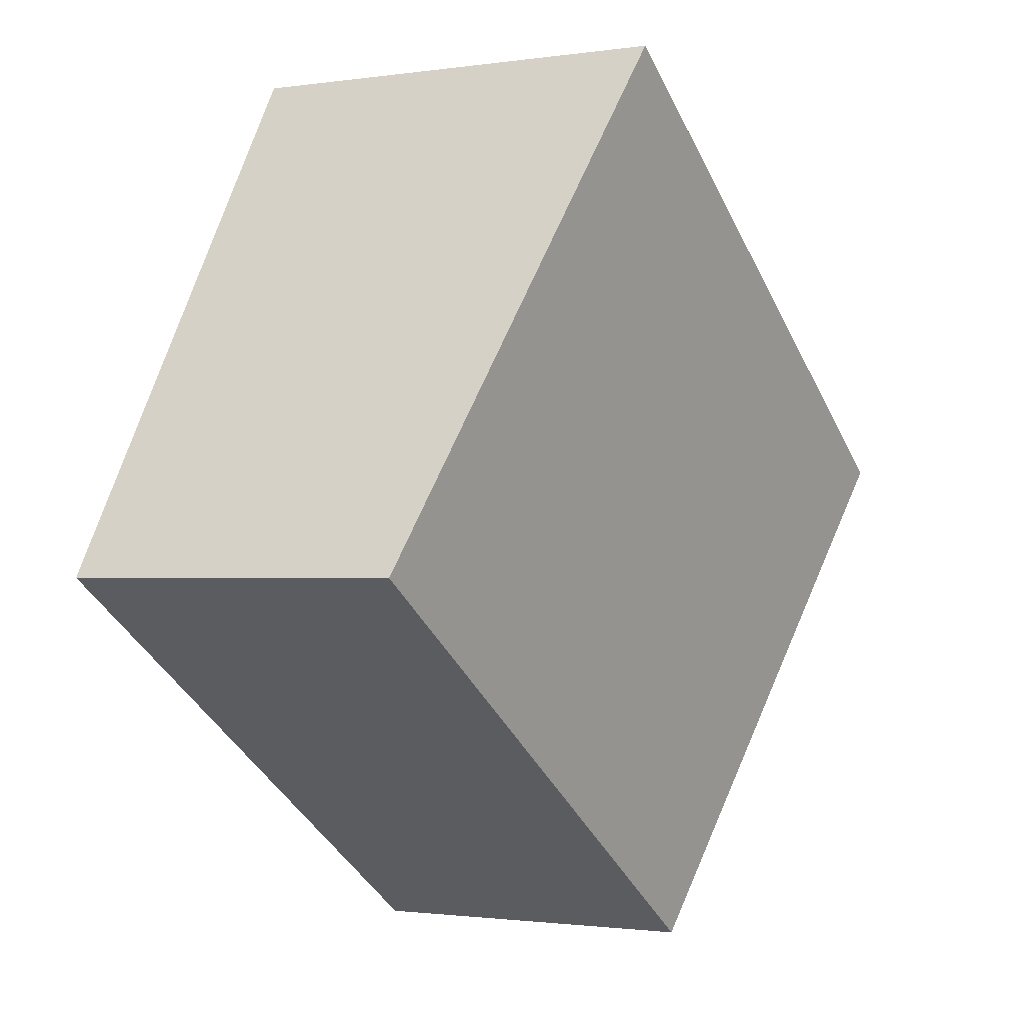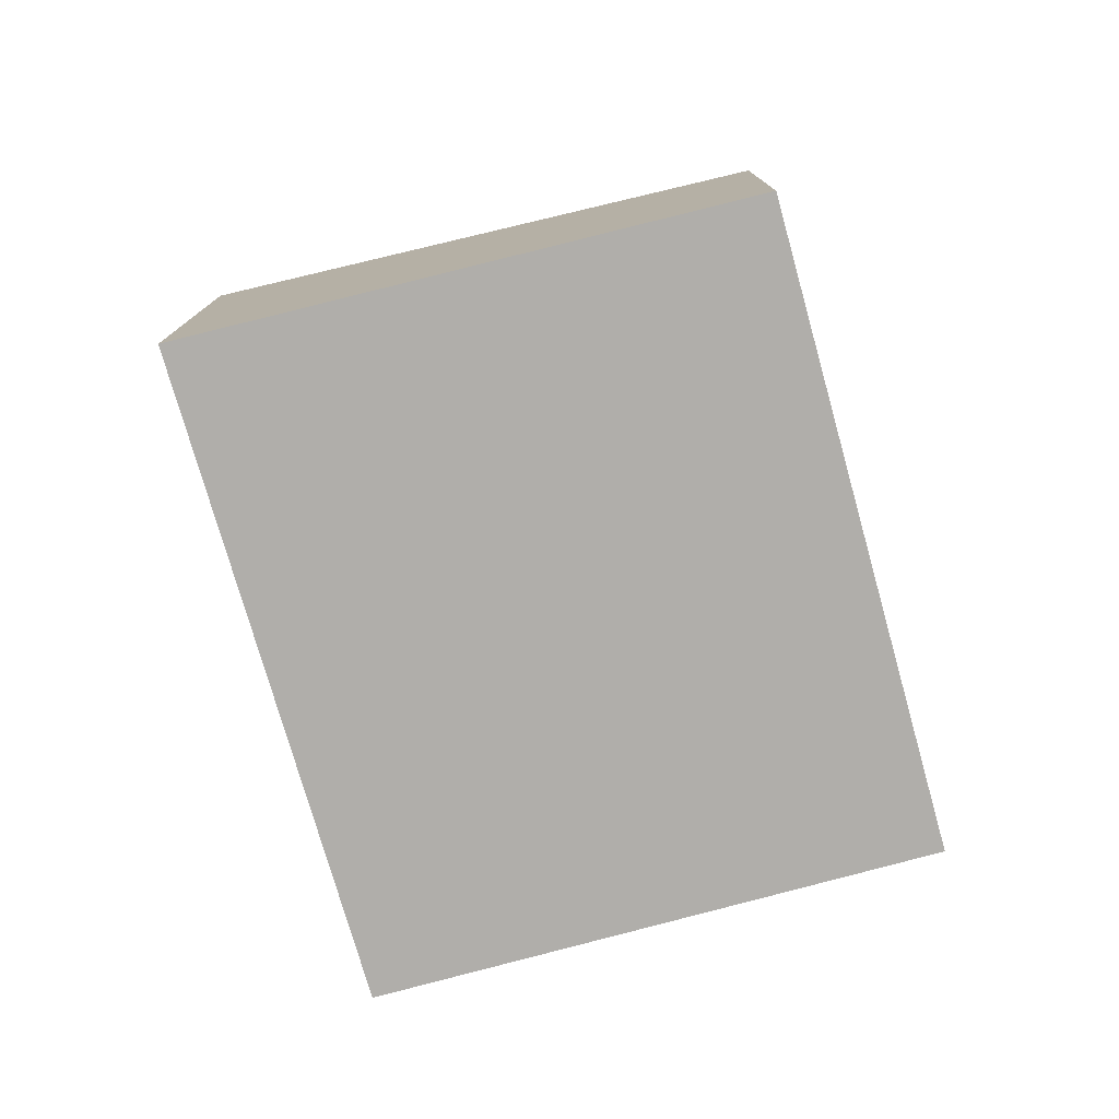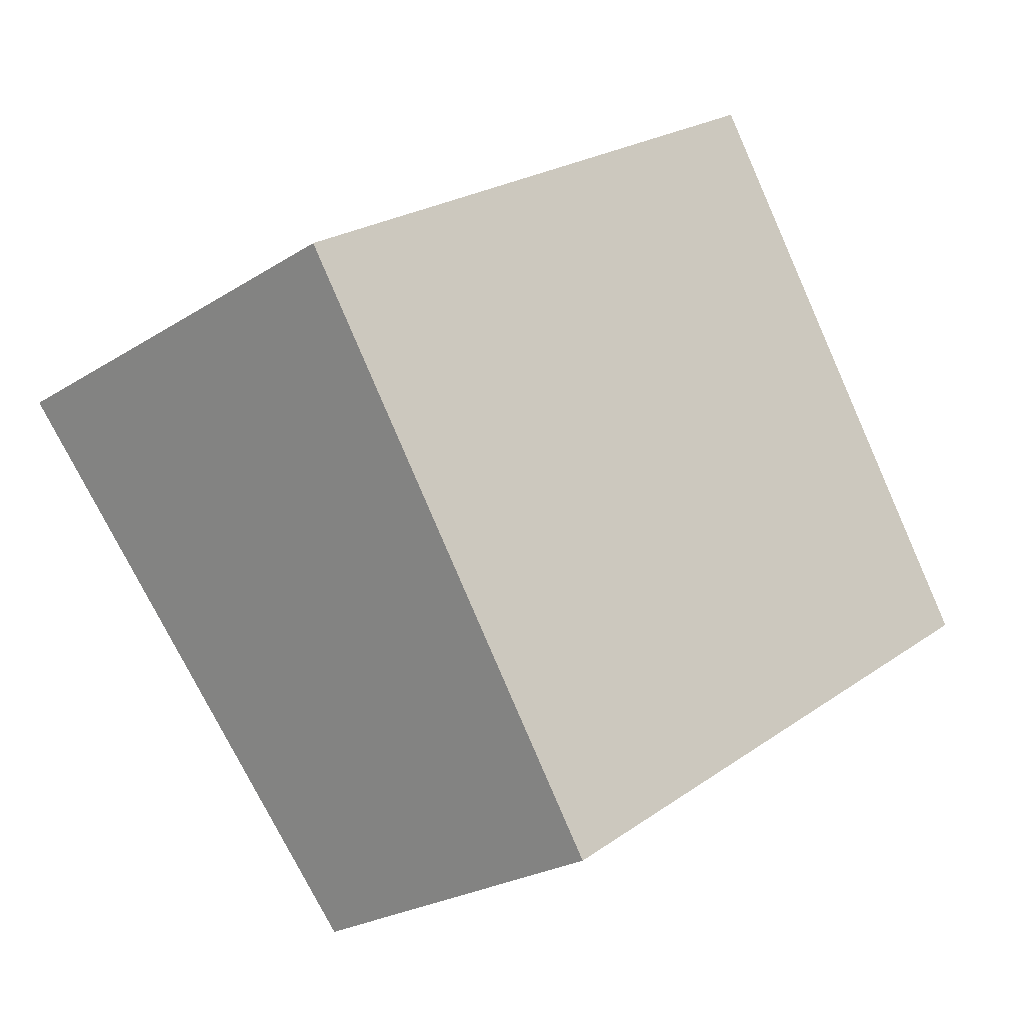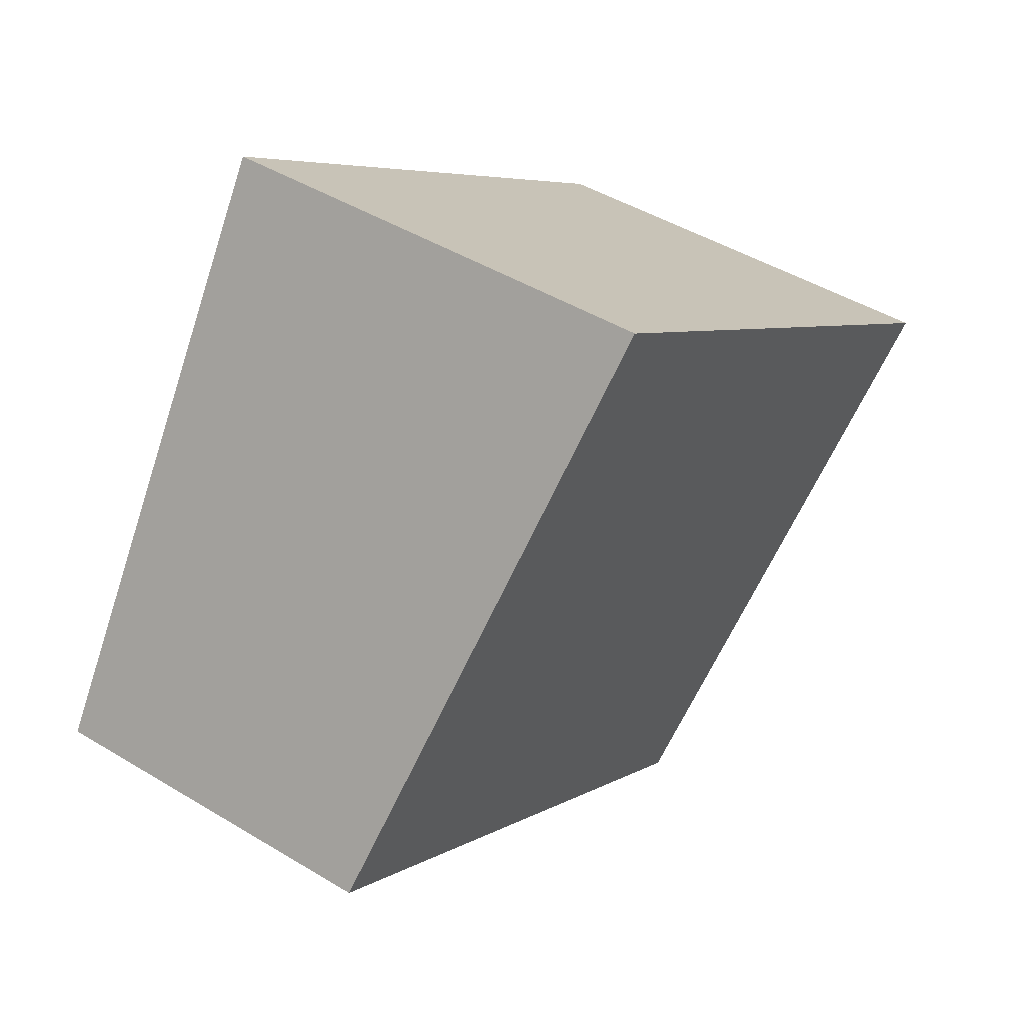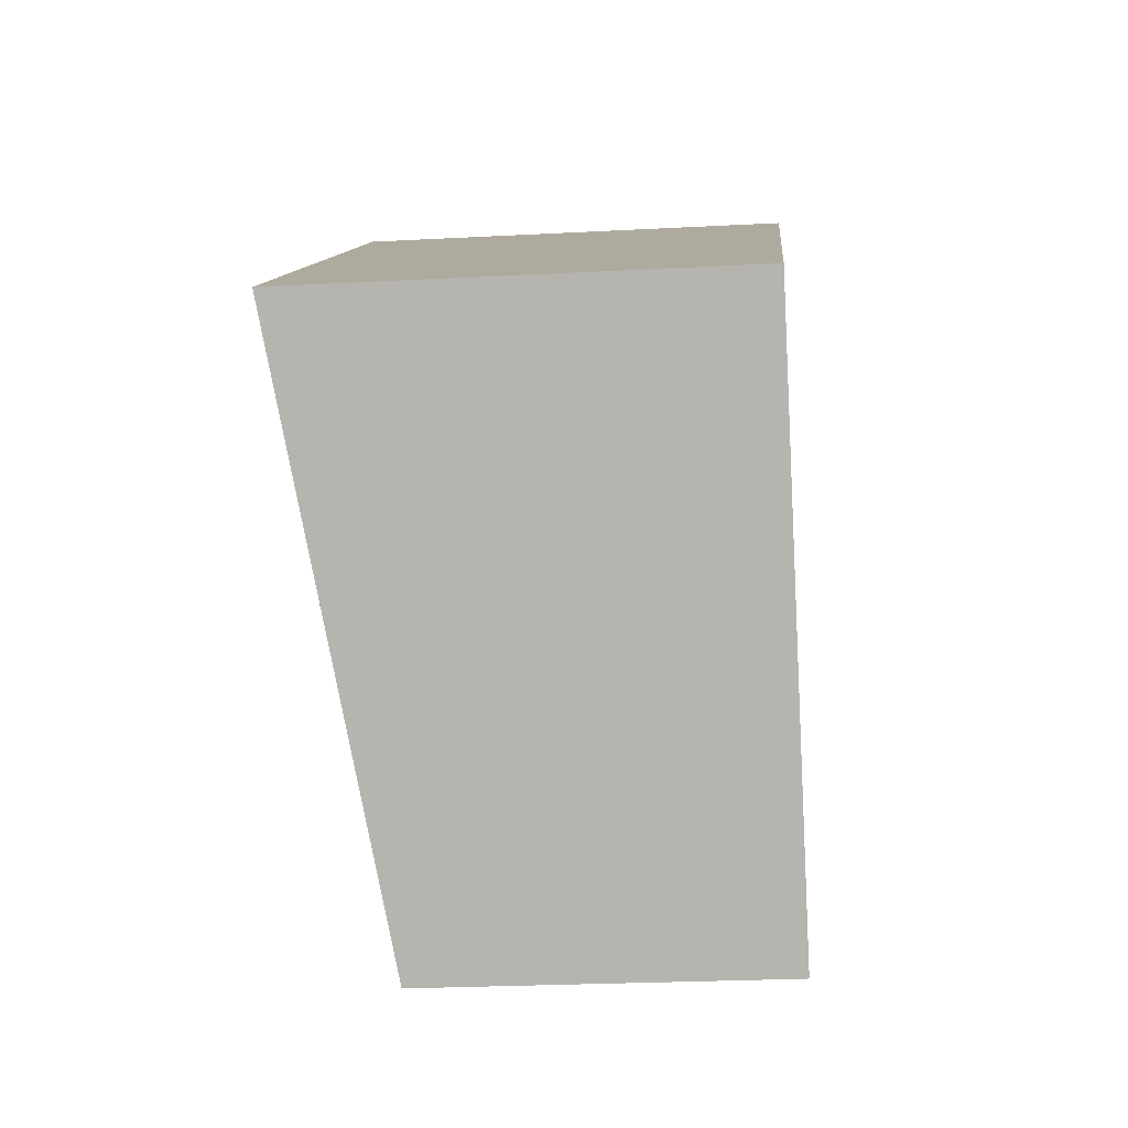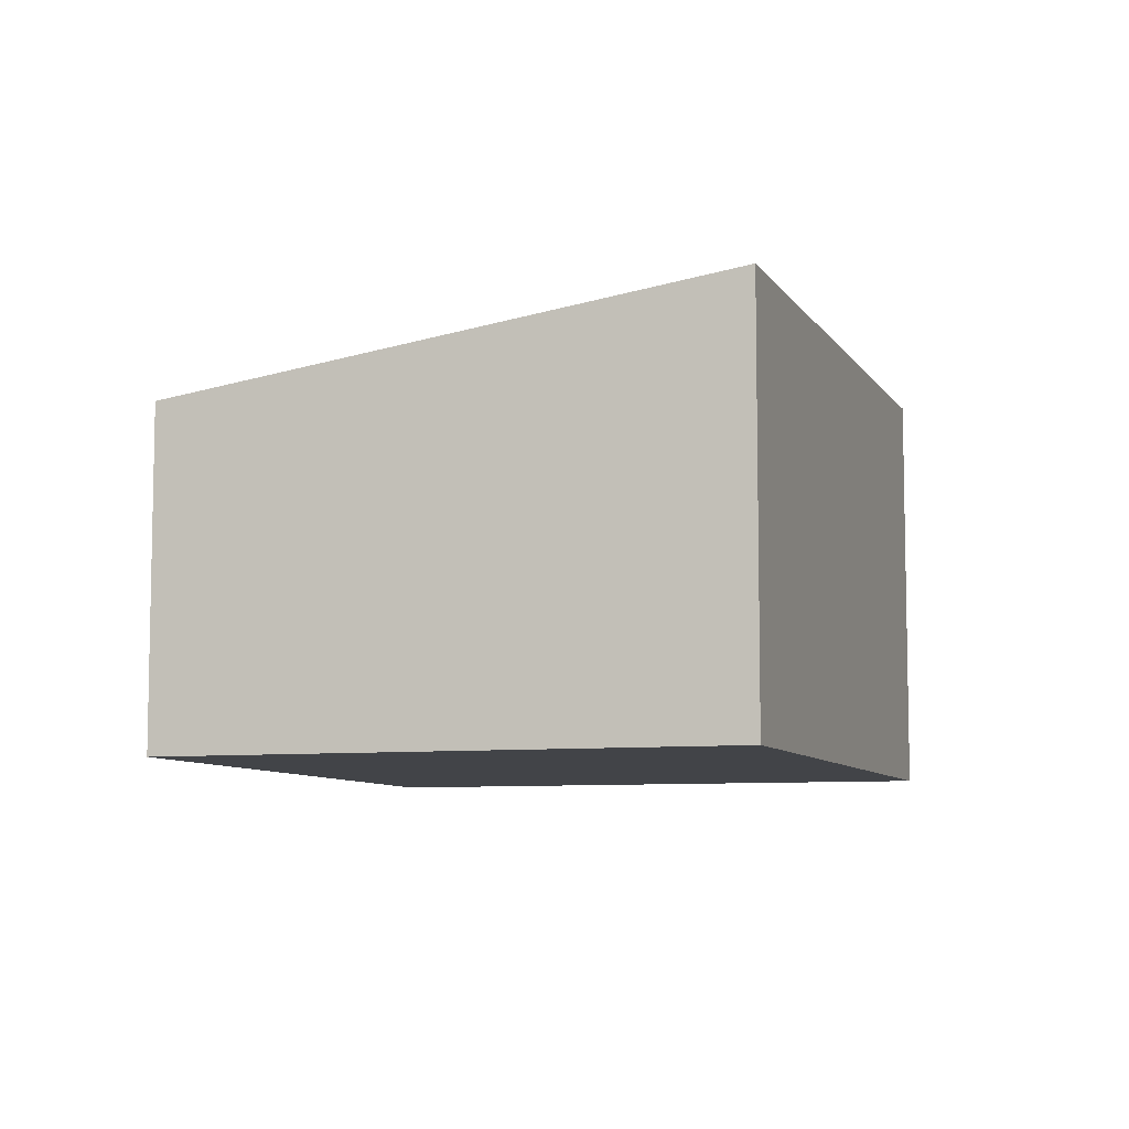
<metadata>
{"format":"obj","ext":"obj","renderer":"f3d","projection":"perspective","resolution":1024,"background":"white","views":[{"elev":-1.4,"azim":119.0,"up":"+Z"},{"elev":-77.7,"azim":71.8,"up":"+Y"},{"elev":-24.1,"azim":-43.4,"up":"+Z"},{"elev":45.2,"azim":125.1,"up":"+Z"},{"elev":-24.7,"azim":-85.0,"up":"+Z"},{"elev":-7.8,"azim":-105.7,"up":"+Y"}]}
</metadata>
<code>
v  0 3.02 1.849e-16
v  6.232 2.391 -0.844
v  2.289 2.4 -3.472
v  3.99 3.02 2.735
v  2.289 2.126e-16 -3.472
v  6.232 5.168e-17 -0.844
v  0 0 0
v  3.99 -1.675e-16 2.735
g defaultobject
f 1 2 3
f 2 1 4
f 2 5 3
f 5 2 6
f 3 7 1
f 7 3 5
f 7 4 1
f 4 7 8
f 8 2 4
f 2 8 6
f 6 7 5
f 7 6 8

</code>
